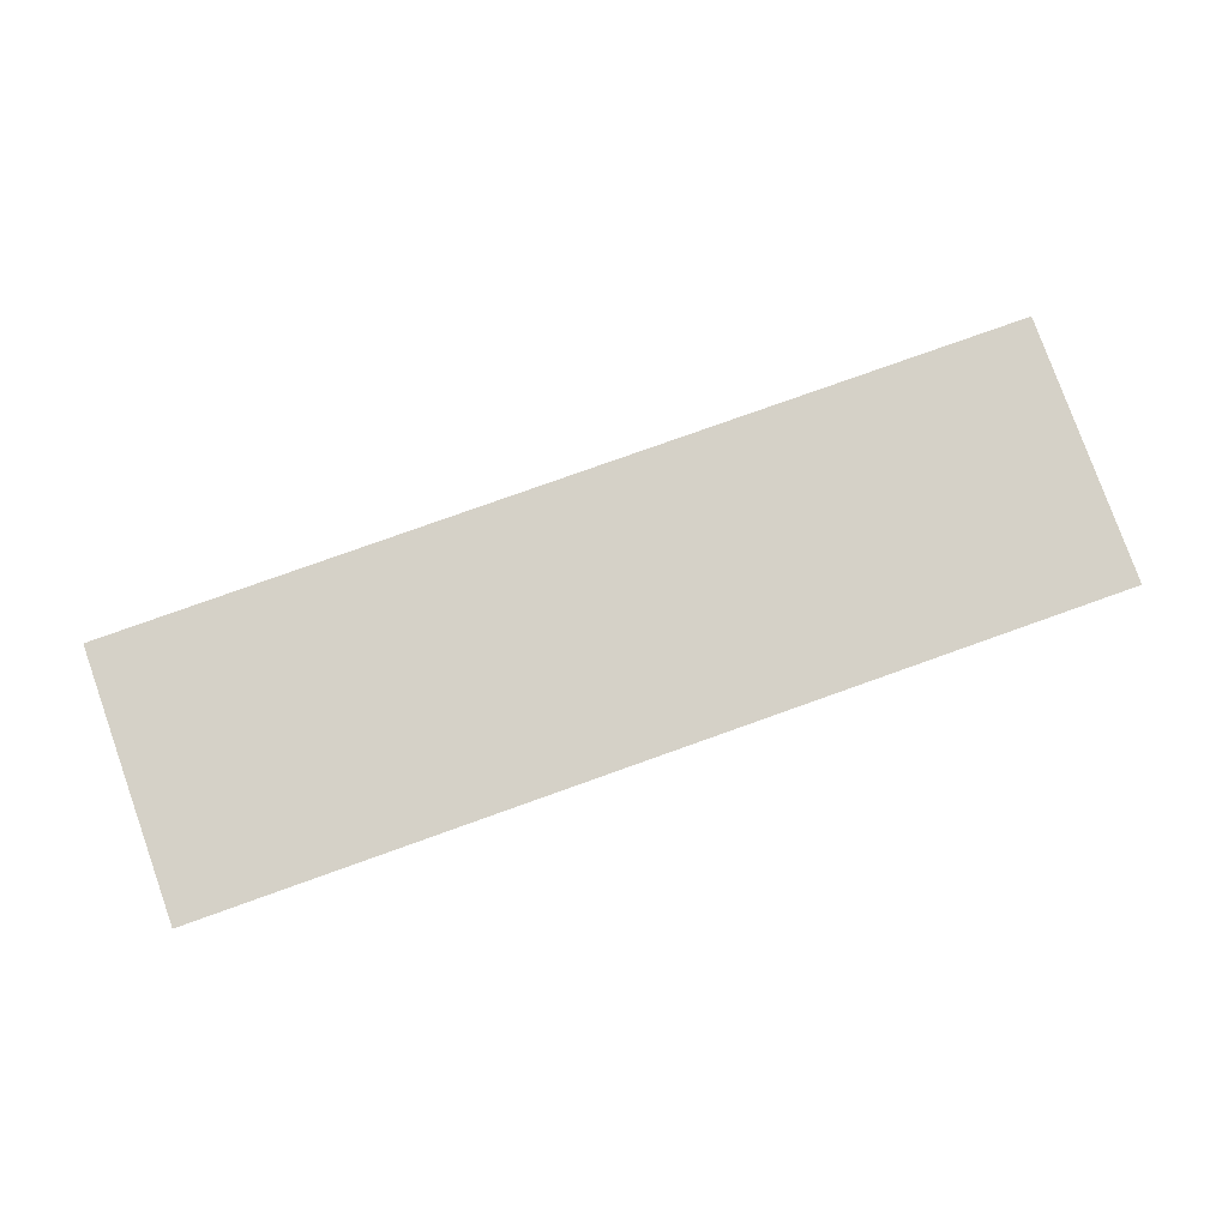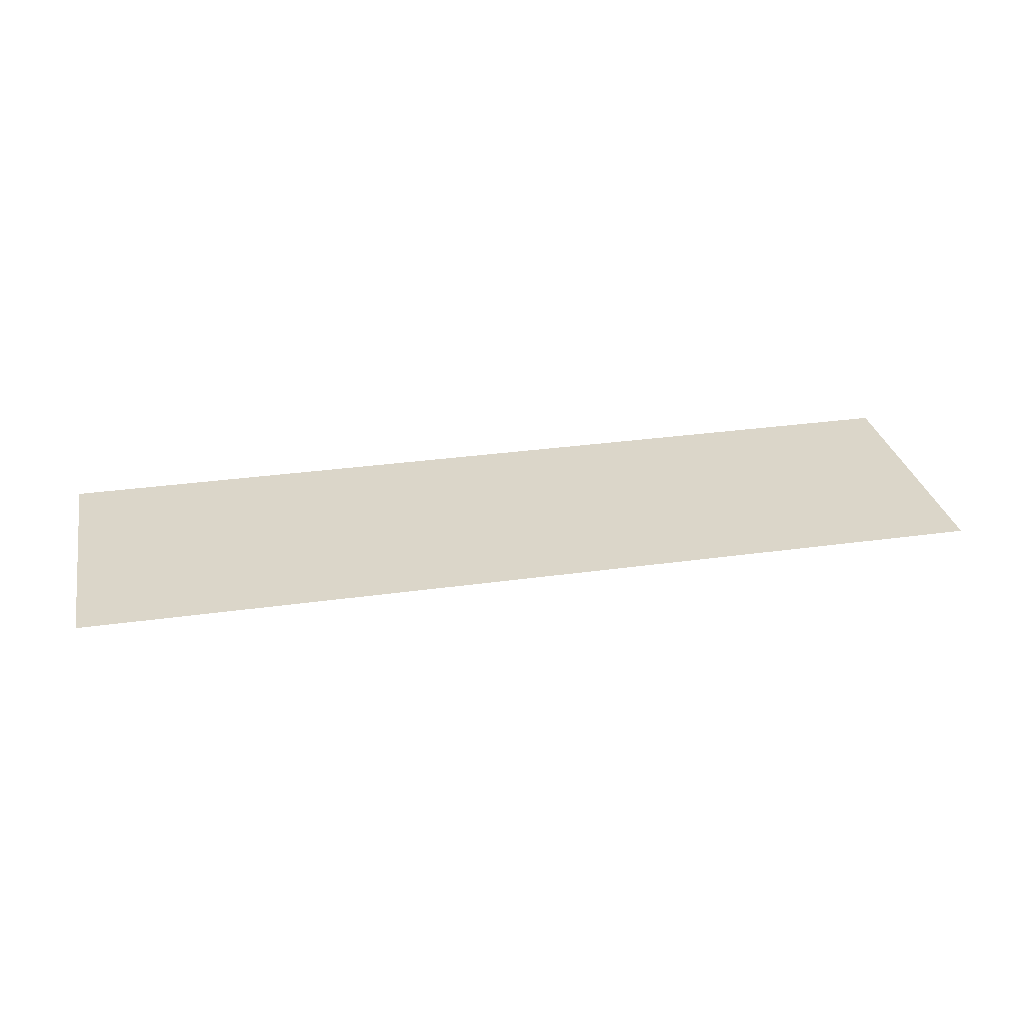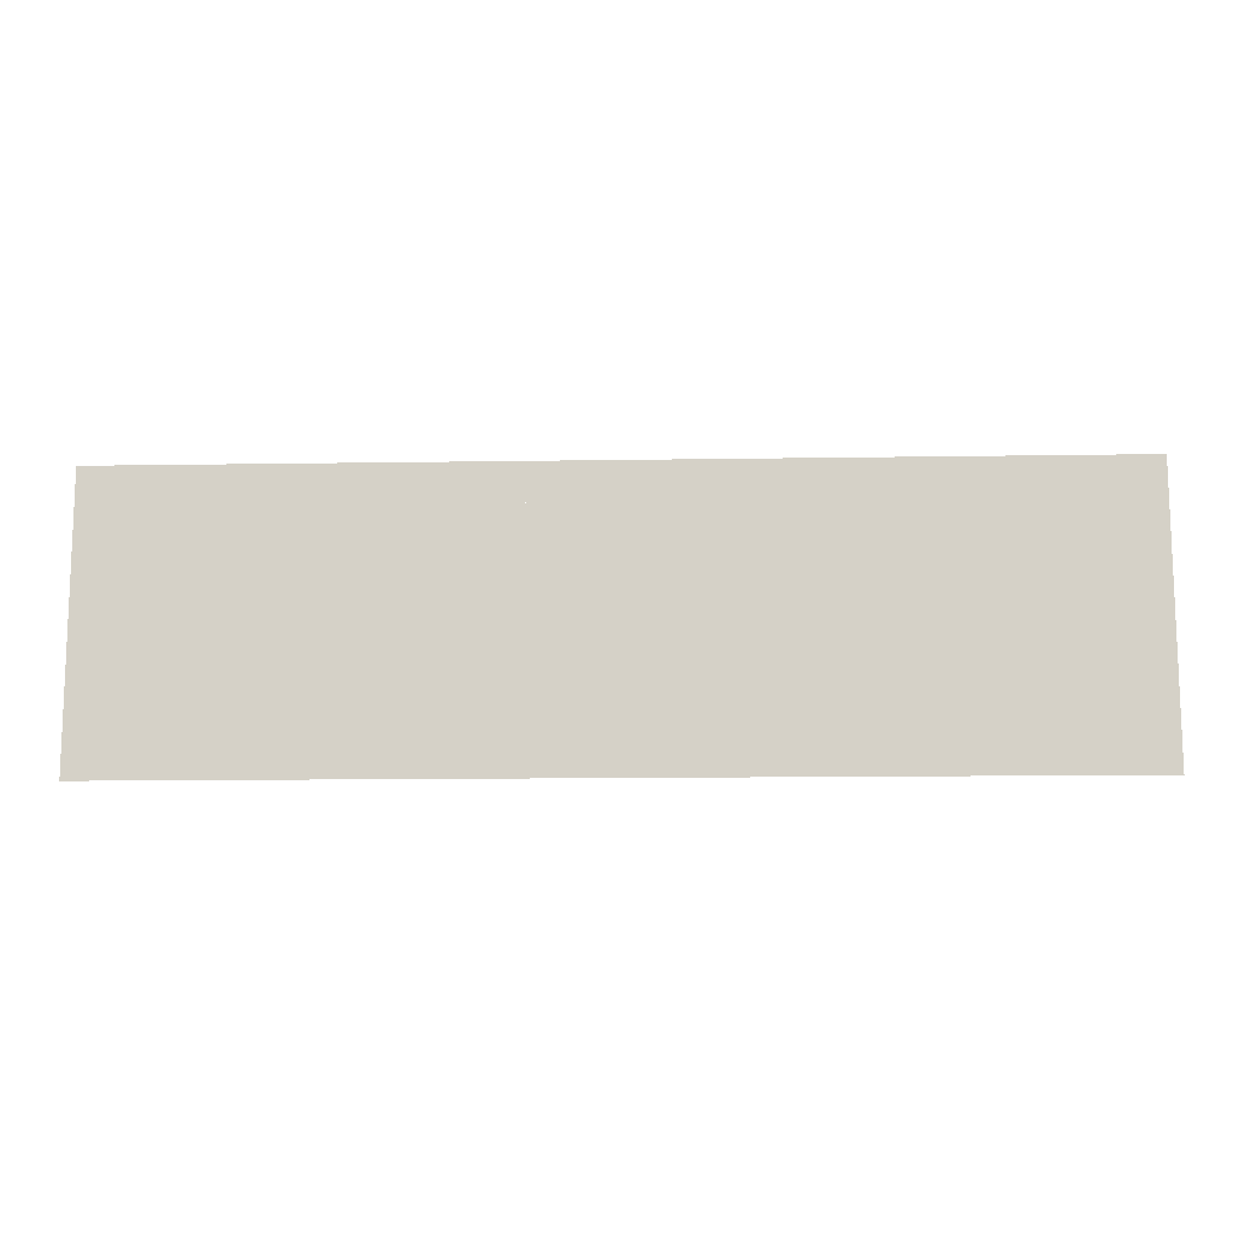
<metadata>
{"format":"obj","ext":"obj","renderer":"f3d","projection":"perspective","resolution":1024,"background":"white","views":[{"elev":79.4,"azim":160.4,"up":"+Z"},{"elev":30.1,"azim":-11.6,"up":"+Z"},{"elev":-12.3,"azim":2.2,"up":"+Y"}]}
</metadata>
<code>
v -1.55 1.025 -0.5
v 0 1.025 -0.5
v 0 0.9 -0.5
v -1.55 0.9 -0.5
v 1.4 1.025 -0.5
v 1.4 0.9 -0.5
v 0 0.9 -0.5
v 0 1.025 -0.5
v 1.562 0.275 -0.5
v 1.6 0.1 -0.5
v 1.2 0.1 -0.5
v 1.337 0.275 -0.5
v 1.075 0.85 -0.5
v 1.312 0.4 -0.5
v 1.337 0.275 -0.5
v 1.2 0.1 -0.5
v 1.075 0.85 -0.5
v 1.262 0.675 -0.5
v 1.288 0.5625 -0.5
v 1.288 0.5625 -0.5
v 1.312 0.4 -0.5
v 1.075 0.85 -0.5
v 1.512 0.5625 -0.5
v 1.538 0.4 -0.5
v 1.312 0.4 -0.5
v 1.288 0.5625 -0.5
v 1.45 0.85 -0.5
v 1.488 0.675 -0.5
v 1.262 0.675 -0.5
v 1.075 0.85 -0.5
v 0.275 0.85 -0.5
v 0.425 0.1 -0.5
v 0.275 0.1 -0.5
v 0.125 0.85 -0.5
v 0.075 0.85 -0.5
v 0.1125 0.6875 -0.5
v -0.075 0.6875 -0.5
v -0.25 0.85 -0.5
v 0.025 0.1 -0.5
v -0.125 0.1 -0.5
v -0.25 0.85 -0.5
v -0.075 0.6875 -0.5
v -1.512 0.85 -0.5
v -1.363 0.85 -0.5
v -1.3 0.575 -0.5
v -1.375 0.1 -0.5
v -1.262 0.3875 -0.5
v -1.238 0.2625 -0.5
v -1.375 0.1 -0.5
v -1.262 0.3875 -0.5
v -1.375 0.1 -0.5
v -1.3 0.575 -0.5
v -0.625 0.1 -0.5
v -0.625 0.2625 -0.5
v -0.5375 0.2625 -0.5
v -0.45 0.1 -0.5
v -0.45 0.3 -0.5
v -0.325 0.1875 -0.5
v -0.45 0.1 -0.5
v -0.5375 0.2625 -0.5
v -0.45 0.3 -0.5
v -0.4125 0.3875 -0.5
v -0.25 0.325 -0.5
v -0.325 0.1875 -0.5
v -0.4125 0.3875 -0.5
v -0.4125 0.475 -0.5
v -0.25 0.475 -0.5
v -0.25 0.325 -0.5
v -0.4125 0.475 -0.5
v -0.45 0.55 -0.5
v -0.3 0.6125 -0.5
v -0.25 0.475 -0.5
v -0.45 0.55 -0.5
v -0.5 0.6125 -0.5
v -0.3875 0.725 -0.5
v -0.3 0.6125 -0.5
v -0.5 0.6125 -0.5
v -0.55 0.65 -0.5
v -0.4875 0.8 -0.5
v -0.3875 0.725 -0.5
v -0.55 0.65 -0.5
v -0.625 0.675 -0.5
v -0.625 0.85 -0.5
v -0.4875 0.8 -0.5
v -0.625 0.675 -0.5
v -0.7015 0.6598 -0.5
v -0.7875 0.8375 -0.5
v -0.625 0.85 -0.5
v -0.7015 0.6598 -0.5
v -0.7664 0.6164 -0.5
v -0.9125 0.75 -0.5
v -0.7875 0.8375 -0.5
v -0.7664 0.6164 -0.5
v -0.8098 0.5515 -0.5
v -0.9715 0.6185 -0.5
v -0.9125 0.75 -0.5
v -0.8098 0.5515 -0.5
v -0.8125 0.475 -0.5
v -0.975 0.475 -0.5
v -0.9715 0.6185 -0.5
v -0.8125 0.475 -0.5
v -0.7875 0.4 -0.5
v -0.9375 0.35 -0.5
v -0.975 0.475 -0.5
v -0.7875 0.4 -0.5
v -0.75 0.3375 -0.5
v -0.8625 0.225 -0.5
v -0.9375 0.35 -0.5
v -0.75 0.3375 -0.5
v -0.6875 0.2875 -0.5
v -0.7625 0.15 -0.5
v -0.8625 0.225 -0.5
v -0.625 0.2625 -0.5
v -0.625 0.1 -0.5
v -0.7625 0.15 -0.5
v -0.6875 0.2875 -0.5
v -1.163 0.2625 -0.5
v -1.15 0.1 -0.5
v -1.375 0.1 -0.5
v -1.238 0.2625 -0.5
v -1.137 0.275 -0.5
v -1.038 0.1125 -0.5
v -1.15 0.1 -0.5
v -1.163 0.2625 -0.5
v -1.113 0.3 -0.5
v -0.9625 0.2 -0.5
v -1.038 0.1125 -0.5
v -1.137 0.275 -0.5
v -1.113 0.325 -0.5
v -0.95 0.325 -0.5
v -0.9625 0.2 -0.5
v -1.113 0.3 -0.5
v -0.975 0.4 -0.5
v -0.95 0.325 -0.5
v -1.113 0.325 -0.5
v -1.137 0.3625 -0.5
v -1.137 0.3625 -0.5
v -1.175 0.3875 -0.5
v -1.038 0.5 -0.5
v -0.975 0.4 -0.5
v -1.188 0.3875 -0.5
v -1.113 0.55 -0.5
v -1.038 0.5 -0.5
v -1.175 0.3875 -0.5
v -1.188 0.3875 -0.5
v -1.225 0.3875 -0.5
v -1.2 0.575 -0.5
v -1.113 0.55 -0.5
v -1.262 0.3875 -0.5
v -1.3 0.575 -0.5
v -1.2 0.575 -0.5
v -1.225 0.3875 -0.5
v 0.95 0.35 -0.5
v 1.125 0.35 -0.5
v 1.1 0.25 -0.5
v 0.9375 0.3125 -0.5
v 1.025 0.1625 -0.5
v 0.9 0.275 -0.5
v 0.9375 0.3125 -0.5
v 1.1 0.25 -0.5
v 0.925 0.1125 -0.5
v 0.8125 0.2625 -0.5
v 0.9 0.275 -0.5
v 1.025 0.1625 -0.5
v 0.925 0.1125 -0.5
v 0.8 0.1 -0.5
v 0.775 0.2625 -0.5
v 0.8125 0.2625 -0.5
v 0.8 0.1 -0.5
v 0.7 0.1125 -0.5
v 0.7375 0.275 -0.5
v 0.775 0.2625 -0.5
v 0.7 0.1125 -0.5
v 0.625 0.15 -0.5
v 0.6875 0.3 -0.5
v 0.7375 0.275 -0.5
v 0.625 0.15 -0.5
v 0.5375 0.225 -0.5
v 0.65 0.325 -0.5
v 0.6875 0.3 -0.5
v 0.5375 0.225 -0.5
v 0.475 0.3125 -0.5
v 0.6 0.3875 -0.5
v 0.65 0.325 -0.5
v 0.475 0.3125 -0.5
v 0.425 0.4125 -0.5
v 0.575 0.4375 -0.5
v 0.6 0.3875 -0.5
v 0.425 0.4125 -0.5
v 0.4 0.5125 -0.5
v 0.55 0.5 -0.5
v 0.575 0.4375 -0.5
v 0.4 0.5125 -0.5
v 0.4 0.5875 -0.5
v 0.55 0.5625 -0.5
v 0.55 0.5 -0.5
v 0.4 0.5875 -0.5
v 0.425 0.6875 -0.5
v 0.575 0.6125 -0.5
v 0.55 0.5625 -0.5
v 0.5 0.7875 -0.5
v 0.6125 0.65 -0.5
v 0.575 0.6125 -0.5
v 0.425 0.6875 -0.5
v 0.5 0.7875 -0.5
v 0.575 0.8375 -0.5
v 0.6625 0.675 -0.5
v 0.6125 0.65 -0.5
v 0.6875 0.85 -0.5
v 0.725 0.6875 -0.5
v 0.6625 0.675 -0.5
v 0.575 0.8375 -0.5
v 0.6875 0.85 -0.5
v 0.8125 0.8375 -0.5
v 0.775 0.6875 -0.5
v 0.725 0.6875 -0.5
v 0.925 0.7875 -0.5
v 0.825 0.675 -0.5
v 0.775 0.6875 -0.5
v 0.8125 0.8375 -0.5
v 0.975 0.75 -0.5
v 0.85 0.6625 -0.5
v 0.825 0.675 -0.5
v 0.925 0.7875 -0.5
v 0.975 0.75 -0.5
v 1.025 0.7 -0.5
v 0.8875 0.6375 -0.5
v 0.85 0.6625 -0.5
v 1.075 0.6125 -0.5
v 0.9 0.6125 -0.5
v 0.8875 0.6375 -0.5
v 1.025 0.7 -0.5
v 1.312 0.4 -0.5
v 1.538 0.4 -0.5
v 1.562 0.275 -0.5
v 1.337 0.275 -0.5
v 1.488 0.675 -0.5
v 1.512 0.5625 -0.5
v 1.288 0.5625 -0.5
v 1.262 0.675 -0.5
v 0.95 0.35 -0.5
v 0.9 0.6125 -0.5
v 1.075 0.6125 -0.5
v 1.125 0.35 -0.5
v 1.075 0.85 -0.5
v 1.2 0.1 -0.5
v 1.125 0.35 -0.5
v 1.075 0.6125 -0.5
v 0.1125 0.6875 -0.5
v 0.275 0.1 -0.5
v 0.025 0.1 -0.5
v -0.075 0.6875 -0.5
v 0.275 0.1 -0.5
v 0.1125 0.6875 -0.5
v 0.075 0.85 -0.5
v 0.125 0.85 -0.5
v 0.7 0.1125 -0.5
v 0.8 0.1 -0.5
v 0.425 0.1 -0.5
v 0.7 0.1125 -0.5
v 0.425 0.1 -0.5
v 0.625 0.15 -0.5
v 0.425 0.1 -0.5
v 0.5375 0.225 -0.5
v 0.625 0.15 -0.5
v 0.475 0.3125 -0.5
v 0.5375 0.225 -0.5
v 0.425 0.1 -0.5
v 0.475 0.3125 -0.5
v 0.425 0.1 -0.5
v 0.425 0.4125 -0.5
v 0.425 0.4125 -0.5
v 0.425 0.1 -0.5
v 0.4 0.5125 -0.5
v 0.275 0.85 -0.5
v 0.4 0.5875 -0.5
v 0.4 0.5125 -0.5
v 0.275 0.85 -0.5
v 0.4 0.5125 -0.5
v 0.425 0.1 -0.5
v 0.275 0.85 -0.5
v 0.425 0.6875 -0.5
v 0.4 0.5875 -0.5
v 0.5 0.7875 -0.5
v 0.425 0.6875 -0.5
v 0.275 0.85 -0.5
v 0.275 0.85 -0.5
v 0.575 0.8375 -0.5
v 0.5 0.7875 -0.5
v 0.6875 0.85 -0.5
v 0.575 0.8375 -0.5
v 0.275 0.85 -0.5
v 1.075 0.85 -0.5
v 0.8125 0.8375 -0.5
v 0.6875 0.85 -0.5
v 1.075 0.85 -0.5
v 0.925 0.7875 -0.5
v 0.8125 0.8375 -0.5
v 1.075 0.85 -0.5
v 0.975 0.75 -0.5
v 0.925 0.7875 -0.5
v 1.025 0.7 -0.5
v 0.975 0.75 -0.5
v 1.075 0.85 -0.5
v 1.075 0.85 -0.5
v 1.075 0.6125 -0.5
v 1.025 0.7 -0.5
v 1.2 0.1 -0.5
v 0.8 0.1 -0.5
v 0.925 0.1125 -0.5
v 1.025 0.1625 -0.5
v 1.2 0.1 -0.5
v 0.925 0.1125 -0.5
v 1.025 0.1625 -0.5
v 1.1 0.25 -0.5
v 1.2 0.1 -0.5
v 1.2 0.1 -0.5
v 1.1 0.25 -0.5
v 1.125 0.35 -0.5
v 0.7375 0.275 -0.5
v 0.6625 0.675 -0.5
v 0.725 0.6875 -0.5
v 0.775 0.2625 -0.5
v 0.7375 0.275 -0.5
v 0.6875 0.3 -0.5
v 0.6125 0.65 -0.5
v 0.6625 0.675 -0.5
v 0.65 0.325 -0.5
v 0.575 0.6125 -0.5
v 0.6125 0.65 -0.5
v 0.6875 0.3 -0.5
v 0.65 0.325 -0.5
v 0.6 0.3875 -0.5
v 0.575 0.4375 -0.5
v 0.575 0.6125 -0.5
v 0.575 0.4375 -0.5
v 0.55 0.5 -0.5
v 0.55 0.5625 -0.5
v 0.575 0.6125 -0.5
v 0.775 0.6875 -0.5
v 0.8125 0.2625 -0.5
v 0.775 0.2625 -0.5
v 0.725 0.6875 -0.5
v 0.775 0.6875 -0.5
v 0.825 0.675 -0.5
v 0.9 0.275 -0.5
v 0.8125 0.2625 -0.5
v 0.95 0.35 -0.5
v 0.9375 0.3125 -0.5
v 0.9 0.6125 -0.5
v 0.9 0.6125 -0.5
v 0.9375 0.3125 -0.5
v 0.9 0.275 -0.5
v 0.8875 0.6375 -0.5
v 0.9 0.6125 -0.5
v 0.9 0.275 -0.5
v 0.9 0.275 -0.5
v 0.85 0.6625 -0.5
v 0.8875 0.6375 -0.5
v 0.825 0.675 -0.5
v 0.85 0.6625 -0.5
v 0.9 0.275 -0.5
v -0.325 0.1875 -0.5
v -0.125 0.1 -0.5
v -0.45 0.1 -0.5
v -0.25 0.325 -0.5
v -0.125 0.1 -0.5
v -0.325 0.1875 -0.5
v -0.25 0.475 -0.5
v -0.125 0.1 -0.5
v -0.25 0.325 -0.5
v -0.25 0.85 -0.5
v -0.125 0.1 -0.5
v -0.25 0.475 -0.5
v -0.25 0.85 -0.5
v -0.25 0.475 -0.5
v -0.3 0.6125 -0.5
v -0.3 0.6125 -0.5
v -0.3875 0.725 -0.5
v -0.25 0.85 -0.5
v -0.25 0.85 -0.5
v -0.3875 0.725 -0.5
v -0.4875 0.8 -0.5
v -0.4875 0.8 -0.5
v -0.625 0.85 -0.5
v -0.25 0.85 -0.5
v -0.7875 0.8375 -0.5
v -1.363 0.85 -0.5
v -0.625 0.85 -0.5
v -0.7875 0.8375 -0.5
v -0.9125 0.75 -0.5
v -1.363 0.85 -0.5
v -1.363 0.85 -0.5
v -0.9125 0.75 -0.5
v -0.9715 0.6185 -0.5
v -1.113 0.55 -0.5
v -1.2 0.575 -0.5
v -0.9715 0.6185 -0.5
v -1.2 0.575 -0.5
v -1.3 0.575 -0.5
v -1.363 0.85 -0.5
v -0.9715 0.6185 -0.5
v -1.2 0.575 -0.5
v -1.363 0.85 -0.5
v -0.9715 0.6185 -0.5
v -1.038 0.5 -0.5
v -1.113 0.55 -0.5
v -0.9715 0.6185 -0.5
v -0.975 0.475 -0.5
v -1.038 0.5 -0.5
v -0.975 0.475 -0.5
v -0.975 0.4 -0.5
v -1.038 0.5 -0.5
v -0.975 0.475 -0.5
v -0.9375 0.35 -0.5
v -0.975 0.4 -0.5
v -0.975 0.4 -0.5
v -0.9375 0.35 -0.5
v -0.95 0.325 -0.5
v -0.9375 0.35 -0.5
v -0.8625 0.225 -0.5
v -0.95 0.325 -0.5
v -0.8625 0.225 -0.5
v -0.9625 0.2 -0.5
v -0.95 0.325 -0.5
v -0.7625 0.15 -0.5
v -0.9625 0.2 -0.5
v -0.8625 0.225 -0.5
v -0.7625 0.15 -0.5
v -1.038 0.1125 -0.5
v -0.9625 0.2 -0.5
v -0.7625 0.15 -0.5
v -0.625 0.1 -0.5
v -1.038 0.1125 -0.5
v -1.038 0.1125 -0.5
v -0.625 0.1 -0.5
v -1.15 0.1 -0.5
v -0.625 0.2625 -0.5
v -0.7015 0.6598 -0.5
v -0.625 0.675 -0.5
v -0.5375 0.2625 -0.5
v -0.55 0.65 -0.5
v -0.45 0.3 -0.5
v -0.5375 0.2625 -0.5
v -0.625 0.675 -0.5
v -0.55 0.65 -0.5
v -0.5 0.6125 -0.5
v -0.4125 0.3875 -0.5
v -0.45 0.3 -0.5
v -0.45 0.55 -0.5
v -0.4125 0.475 -0.5
v -0.4125 0.3875 -0.5
v -0.5 0.6125 -0.5
v -0.625 0.2625 -0.5
v -0.6875 0.2875 -0.5
v -0.75 0.3375 -0.5
v -0.7015 0.6598 -0.5
v -0.75 0.3375 -0.5
v -0.7875 0.4 -0.5
v -0.8125 0.475 -0.5
v -0.7015 0.6598 -0.5
v -0.7015 0.6598 -0.5
v -0.8125 0.475 -0.5
v -0.8098 0.5515 -0.5
v -0.7664 0.6164 -0.5
v -1.225 0.3875 -0.5
v -1.163 0.2625 -0.5
v -1.238 0.2625 -0.5
v -1.262 0.3875 -0.5
v -1.113 0.3 -0.5
v -1.137 0.275 -0.5
v -1.163 0.2625 -0.5
v -1.225 0.3875 -0.5
v -1.113 0.325 -0.5
v -1.113 0.3 -0.5
v -1.225 0.3875 -0.5
v -1.137 0.3625 -0.5
v -1.188 0.3875 -0.5
v -1.175 0.3875 -0.5
v -1.137 0.3625 -0.5
v -1.225 0.3875 -0.5
v -1.188 0.3875 -0.5
v -1.137 0.3625 -0.5
v -1.55 0.9 -0.5
v 1.4 0.9 -0.5
v 1.45 0.85 -0.5
v -1.512 0.85 -0.5
v -1.55 0.9 -0.5
v -1.512 0.85 -0.5
v -1.375 0.1 -0.5
v -1.55 0.1 -0.5
v 1.562 0.275 -0.5
v 1.6 1.025 -0.5
v 1.6 0.1 -0.5
v 1.562 0.275 -0.5
v 1.538 0.4 -0.5
v 1.6 1.025 -0.5
v 1.538 0.4 -0.5
v 1.512 0.5625 -0.5
v 1.6 1.025 -0.5
v 1.6 1.025 -0.5
v 1.512 0.5625 -0.5
v 1.488 0.675 -0.5
v 1.488 0.675 -0.5
v 1.45 0.85 -0.5
v 1.6 1.025 -0.5
v 1.6 1.025 -0.5
v 1.45 0.85 -0.5
v 1.4 0.9 -0.5
v 1.4 0.9 -0.5
v 1.4 1.025 -0.5
v 1.6 1.025 -0.5
g mesh6931952
f 1 2 3
f 3 4 1
f 5 6 7
f 7 8 5
f 9 10 11
f 11 12 9
f 13 14 15
f 15 16 13
f 17 18 19
f 20 21 22
f 23 24 25
f 25 26 23
f 27 28 29
f 29 30 27
f 31 32 33
f 33 34 31
f 35 36 37
f 37 38 35
f 39 40 41
f 41 42 39
f 43 44 45
f 45 46 43
f 47 48 49
f 50 51 52
f 53 54 55
f 55 56 53
f 57 58 59
f 59 60 57
f 61 62 63
f 63 64 61
f 65 66 67
f 67 68 65
f 69 70 71
f 71 72 69
f 73 74 75
f 75 76 73
f 77 78 79
f 79 80 77
f 81 82 83
f 83 84 81
f 85 86 87
f 87 88 85
f 89 90 91
f 91 92 89
f 93 94 95
f 95 96 93
f 97 98 99
f 99 100 97
f 101 102 103
f 103 104 101
f 105 106 107
f 107 108 105
f 109 110 111
f 111 112 109
f 113 114 115
f 115 116 113
f 117 118 119
f 119 120 117
f 121 122 123
f 123 124 121
f 125 126 127
f 127 128 125
f 129 130 131
f 131 132 129
f 133 134 135
f 135 136 133
f 137 138 139
f 139 140 137
f 141 142 143
f 143 144 141
f 145 146 147
f 147 148 145
f 149 150 151
f 151 152 149
f 153 154 155
f 155 156 153
f 157 158 159
f 159 160 157
f 161 162 163
f 163 164 161
f 165 166 167
f 167 168 165
f 169 170 171
f 171 172 169
f 173 174 175
f 175 176 173
f 177 178 179
f 179 180 177
f 181 182 183
f 183 184 181
f 185 186 187
f 187 188 185
f 189 190 191
f 191 192 189
f 193 194 195
f 195 196 193
f 197 198 199
f 199 200 197
f 201 202 203
f 203 204 201
f 205 206 207
f 207 208 205
f 209 210 211
f 211 212 209
f 213 214 215
f 215 216 213
f 217 218 219
f 219 220 217
f 221 222 223
f 223 224 221
f 225 226 227
f 227 228 225
f 229 230 231
f 231 232 229
f 233 234 235
f 235 236 233
f 237 238 239
f 239 240 237
f 241 242 243
f 243 244 241
f 245 246 247
f 247 248 245
f 249 250 251
f 251 252 249
f 253 254 255
f 255 256 253
f 257 258 259
f 260 261 262
f 263 264 265
f 266 267 268
f 269 270 271
f 272 273 274
f 275 276 277
f 278 279 280
f 281 282 283
f 284 285 286
f 287 288 289
f 290 291 292
f 293 294 295
f 296 297 298
f 299 300 301
f 302 303 304
f 305 306 307
f 308 309 310
f 311 312 313
f 314 315 316
f 317 318 319
f 320 321 322
f 322 323 320
f 324 325 326
f 326 327 324
f 328 329 330
f 330 331 328
f 332 333 334
f 334 335 332
f 336 337 338
f 338 339 336
f 340 341 342
f 342 343 340
f 344 345 346
f 346 347 344
f 348 349 350
f 351 352 353
f 354 355 356
f 357 358 359
f 360 361 362
f 363 364 365
f 366 367 368
f 369 370 371
f 372 373 374
f 375 376 377
f 378 379 380
f 381 382 383
f 384 385 386
f 387 388 389
f 390 391 392
f 393 394 395
f 396 397 398
f 399 400 401
f 402 403 404
f 405 406 407
f 408 409 410
f 411 412 413
f 414 415 416
f 417 418 419
f 420 421 422
f 423 424 425
f 426 427 428
f 429 430 431
f 432 433 434
f 435 436 437
f 438 439 440
f 440 441 438
f 442 443 444
f 444 445 442
f 446 447 448
f 448 449 446
f 450 451 452
f 452 453 450
f 454 455 456
f 456 457 454
f 458 459 460
f 460 461 458
f 462 463 464
f 464 465 462
f 466 467 468
f 468 469 466
f 470 471 472
f 472 473 470
f 474 475 476
f 476 477 474
f 478 479 480
f 481 482 483
f 484 485 486
f 486 487 484
f 488 489 490
f 490 491 488
f 492 493 494
f 495 496 497
f 498 499 500
f 501 502 503
f 504 505 506
f 507 508 509
f 510 511 512

</code>
